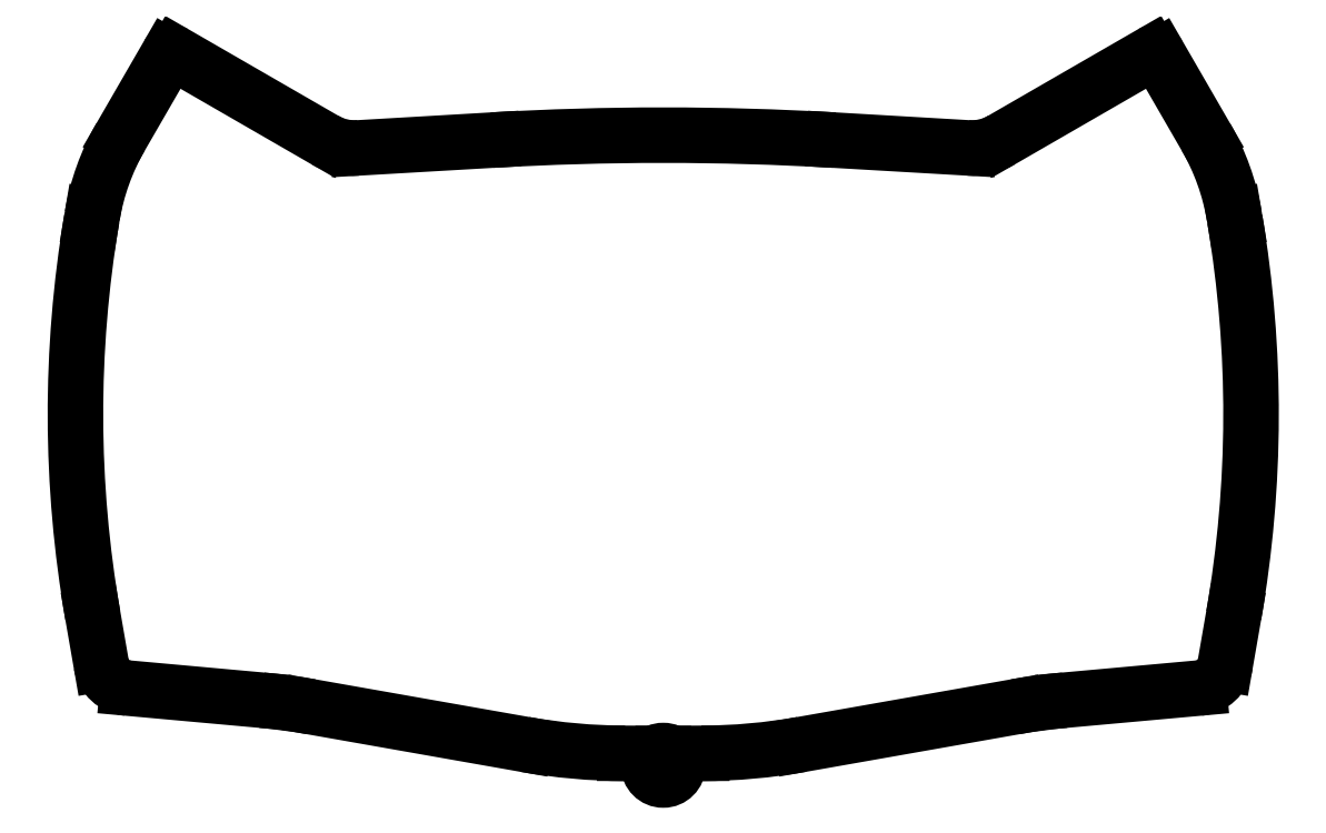
<metadata>
{"format":"dxf","ext":"dxf","renderer":"ezdxf+matplotlib","layout":"modelspace","background":"white","min_lineweight":24,"dpi":150}
</metadata>
<code>
0
SECTION
2
ENTITIES
0
LINE
8
0
10
51.81
20
79.87
30
0
11
29.05
21
81.19
31
0
0
LINE
8
0
10
57.4
20
81.19
30
0
11
82.8
21
95.86
31
0
0
LINE
8
0
10
84.16
20
95.49
30
0
11
92.11
21
81.73
31
0
0
LINE
8
0
10
96.92
20
68.35
30
0
11
97.02
21
67.76
31
0
0
LINE
8
0
10
96.83
20
0.4445
30
0
11
95.41
21
-7.76
31
0
0
LINE
8
0
10
90.93
20
-11.88
30
0
11
68.13
21
-13.95
31
0
0
LINE
8
0
10
59.78
20
-15.06
30
0
11
23.5
21
-21.46
31
0
0
LINE
8
0
10
6.523
20
-22.97
30
0
11
0
21
-23
31
0
0
LINE
8
0
10
-6.523
20
-22.97
30
0
11
-8.315e-16
21
-23
31
0
0
LINE
8
0
10
-59.78
20
-15.06
30
0
11
-23.5
21
-21.46
31
0
0
LINE
8
0
10
-90.93
20
-11.88
30
0
11
-68.13
21
-13.95
31
0
0
LINE
8
0
10
-96.83
20
0.4445
30
0
11
-95.41
21
-7.76
31
0
0
LINE
8
0
10
-96.92
20
68.35
30
0
11
-97.02
21
67.76
31
0
0
LINE
8
0
10
-84.16
20
95.49
30
0
11
-92.11
21
81.73
31
0
0
LINE
8
0
10
-57.4
20
81.19
30
0
11
-82.8
21
95.86
31
0
0
LINE
8
0
10
-51.81
20
79.87
30
0
11
-29.05
21
81.19
31
0
0
ARC
8
0
10
3.553e-14
20
-418
30
0
40
500
210
0
220
-0
230
1
50
86.67
51
93.33
0
ARC
8
0
10
-6.139
20
77.02
30
0
40
100
210
0
220
0
230
1
50
260
51
269.8
0
ARC
8
0
10
6.139
20
77.02
30
0
40
100
210
-0
220
0
230
1
50
270.2
51
280
0
ARC
8
0
10
100.2
20
34.65
30
0
40
200
210
0
220
0
230
1
50
170.5
51
189.8
0
ARC
8
0
10
-100.2
20
34.65
30
0
40
200
210
-0
220
0
230
1
50
-9.847
51
9.531
0
ARC
8
0
10
-57.47
20
61.73
30
0
40
40
210
0
220
0
230
1
50
150
51
170.5
0
ARC
8
0
10
57.47
20
61.73
30
0
40
40
210
0
220
-0
230
1
50
9.531
51
30
0
ARC
8
0
10
-77.15
20
-113.5
30
0
40
100
210
0
220
-0
230
1
50
80
51
84.83
0
ARC
8
0
10
77.15
20
-113.5
30
0
40
100
210
0
220
0
230
1
50
95.17
51
100
0
ARC
8
0
10
-83.3
20
94.99
30
0
40
1
210
0
220
-0
230
1
50
60
51
150
0
ARC
8
0
10
83.3
20
94.99
30
0
40
1
210
0
220
-0
230
1
50
30
51
120
0
ARC
8
0
10
-52.4
20
89.85
30
0
40
10
210
0
220
0
230
1
50
240
51
273.3
0
ARC
8
0
10
52.4
20
89.85
30
0
40
10
210
0
220
0
230
1
50
266.7
51
300
0
ARC
8
0
10
-90.48
20
-6.905
30
0
40
5
210
0
220
0
230
1
50
189.8
51
264.8
0
ARC
8
0
10
90.48
20
-6.905
30
0
40
5
210
-0
220
0
230
1
50
275.2
51
350.2
0
CIRCLE
8
0
10
-4.338e-16
20
-25
30
0
40
2.5
210
0
220
-0
230
1
0
ENDSEC
0
EOF

</code>
